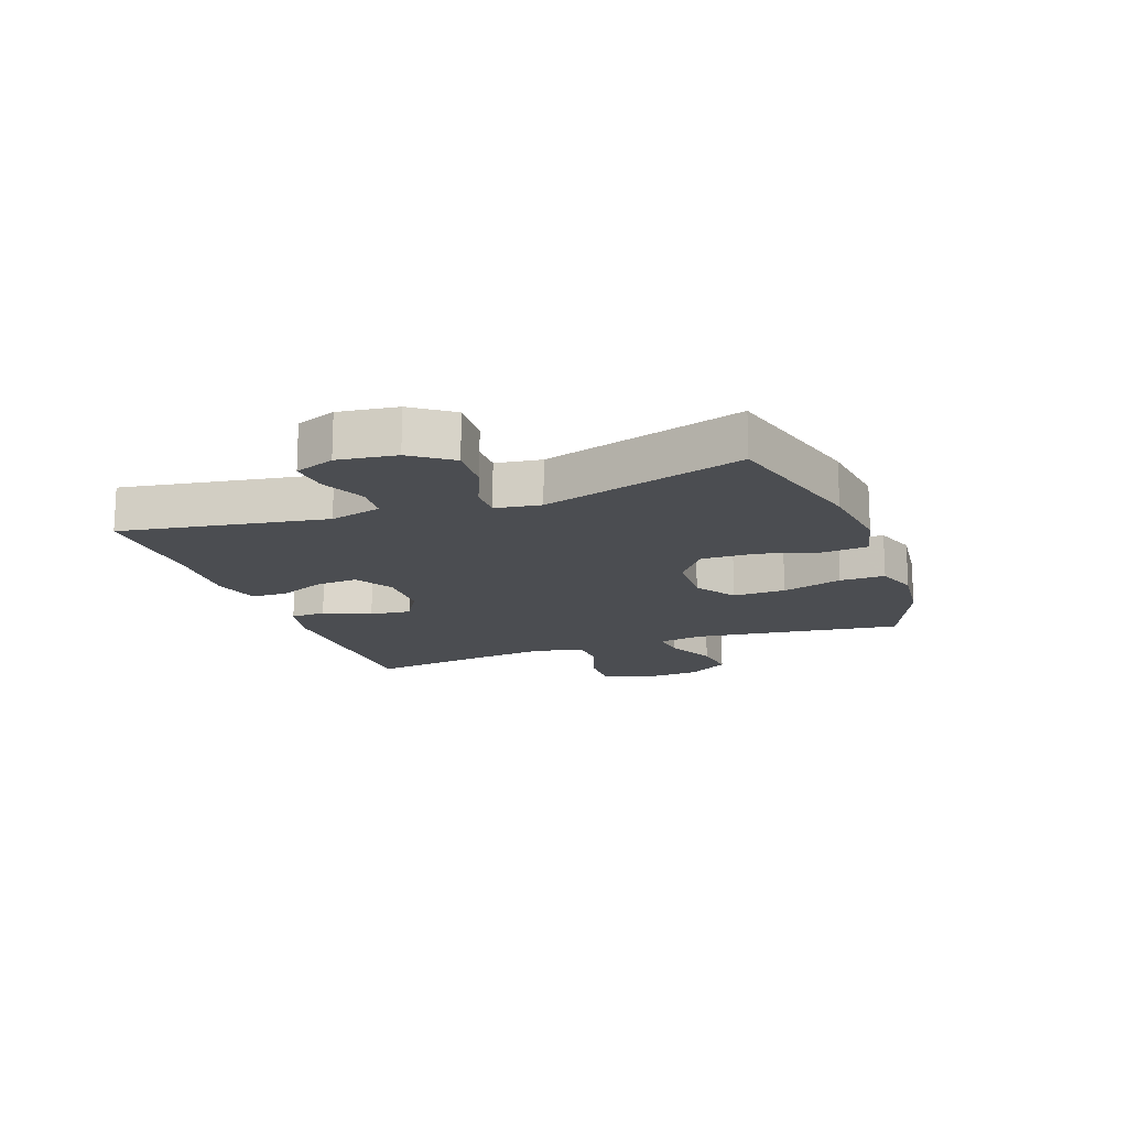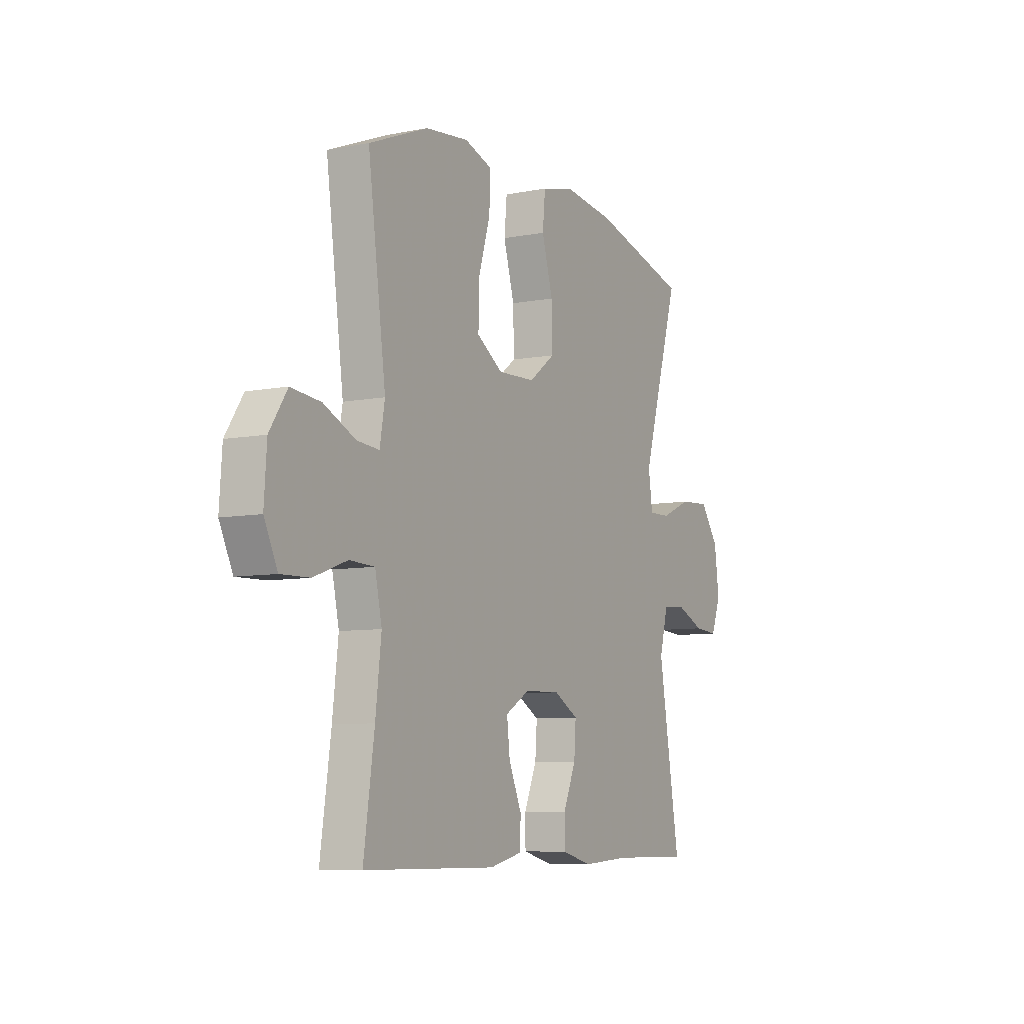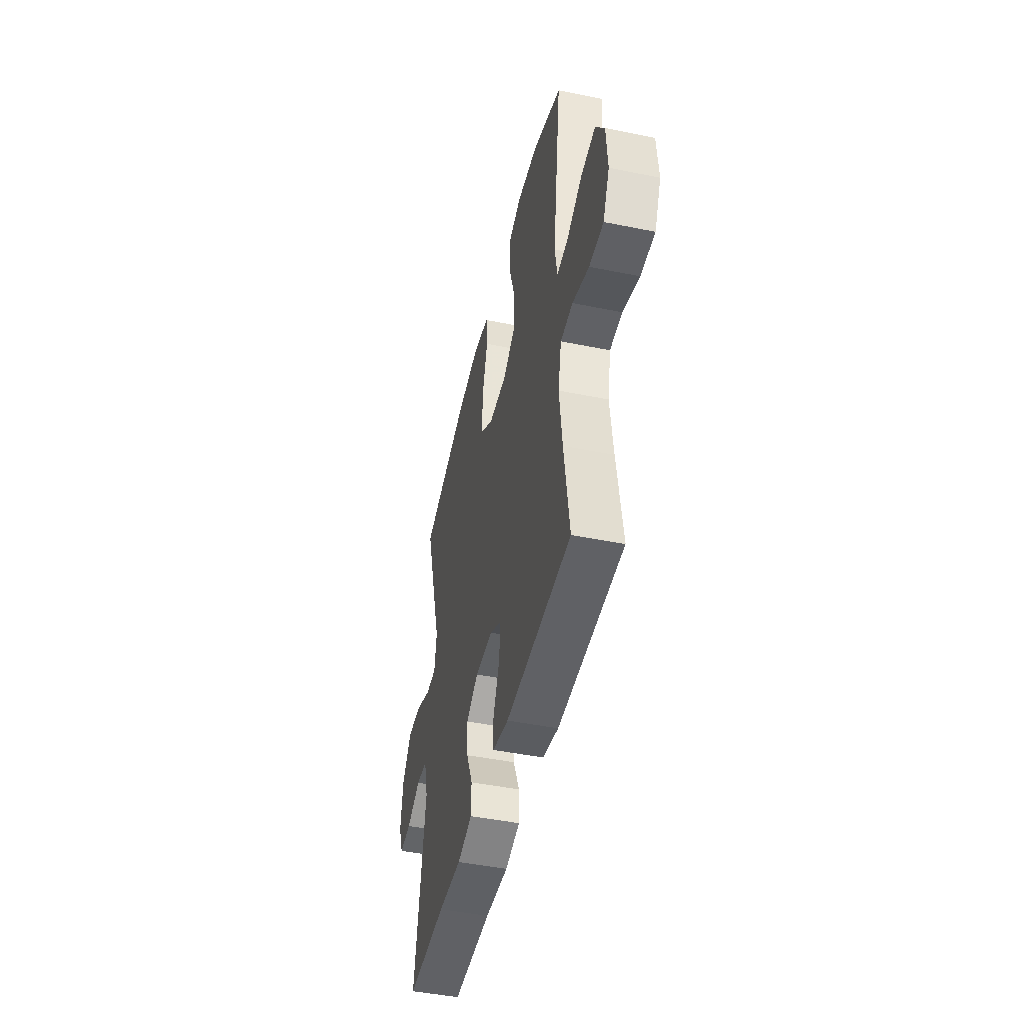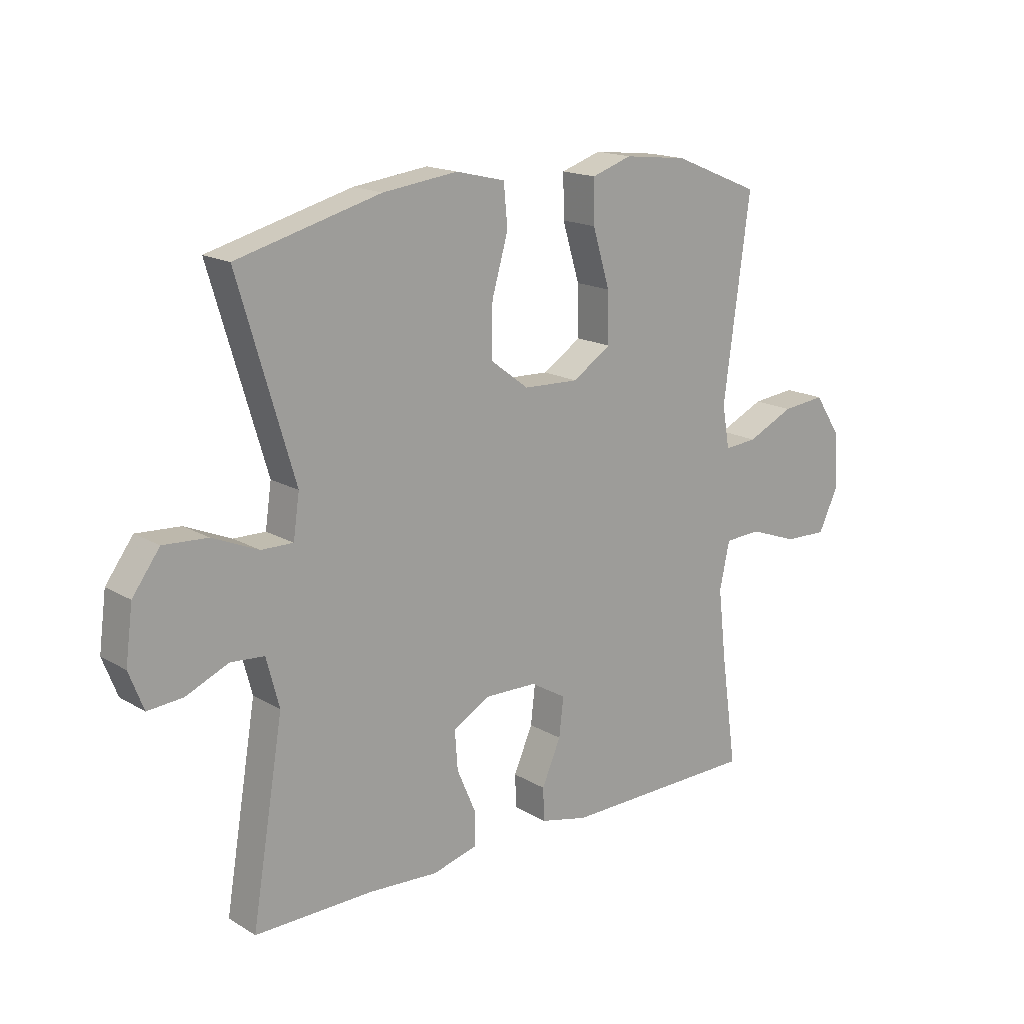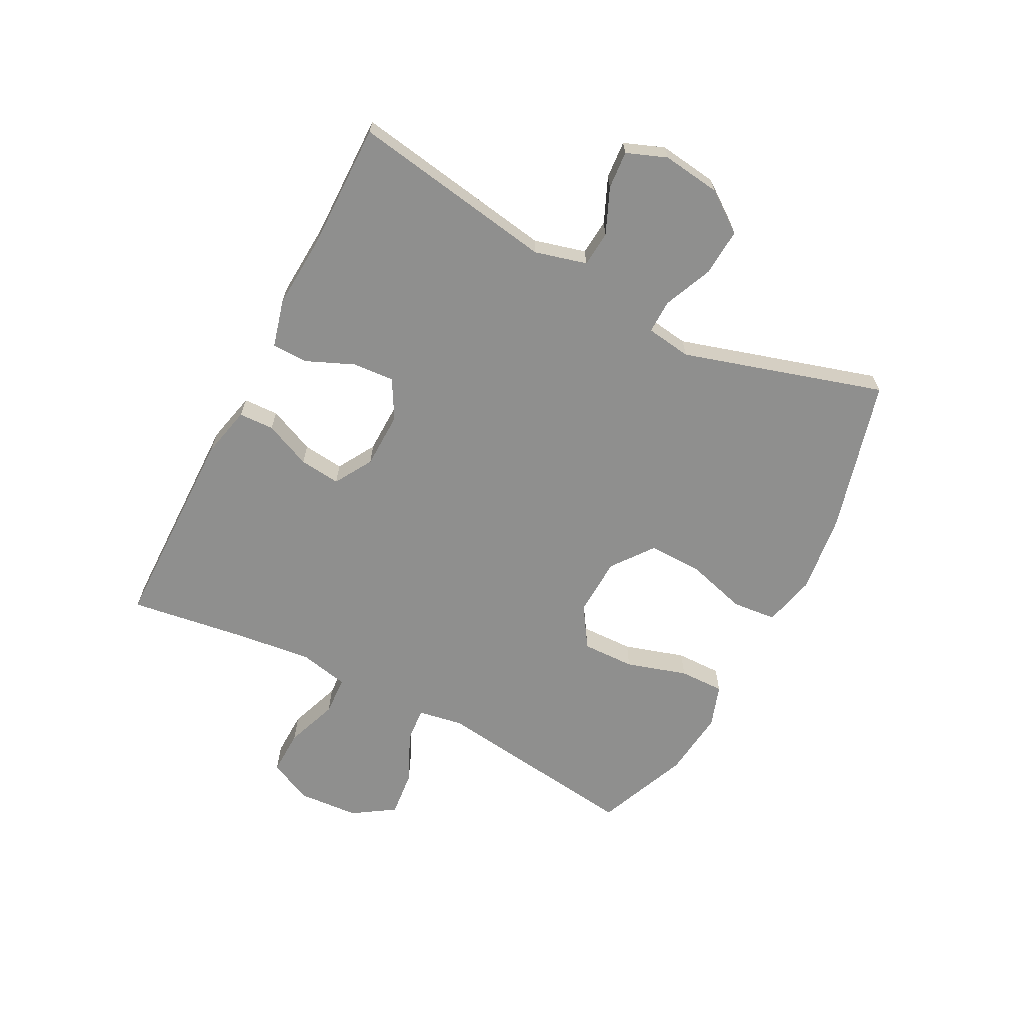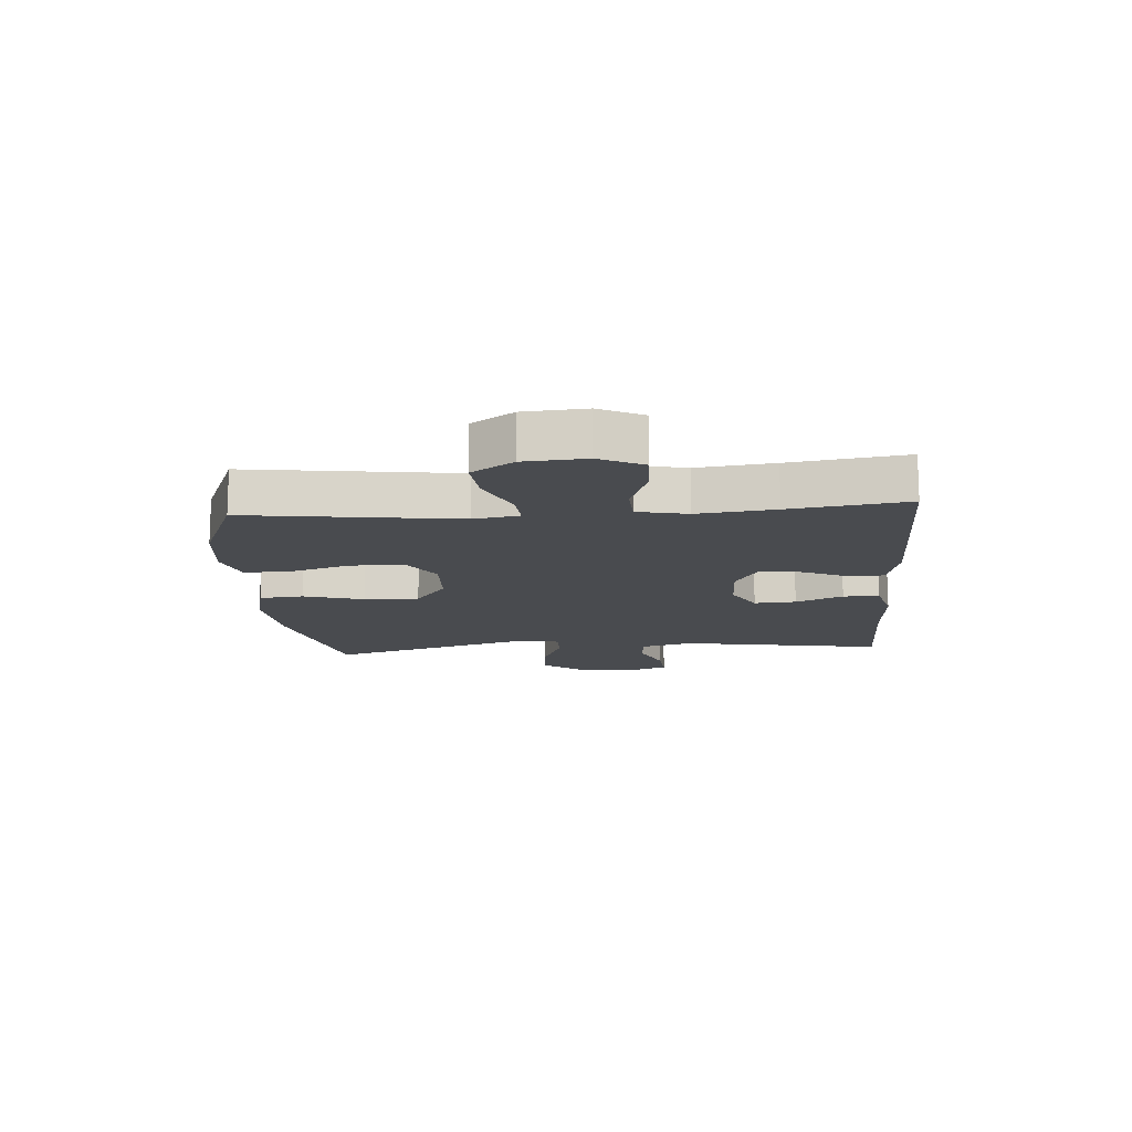
<metadata>
{"format":"obj","ext":"obj","renderer":"f3d","projection":"perspective","resolution":1024,"background":"white","views":[{"elev":-15.8,"azim":-69.9,"up":"+Y"},{"elev":-7.6,"azim":118.9,"up":"+Z"},{"elev":-46.6,"azim":77.0,"up":"+Z"},{"elev":16.8,"azim":-40.3,"up":"+Z"},{"elev":-65.3,"azim":-117.4,"up":"+Y"},{"elev":-14.2,"azim":94.2,"up":"+Y"}]}
</metadata>
<code>
v 0.5 0.07 0.5
v 0.453 0.07 0.148
v 0.466 0.07 0.072
v 0.525 0.07 0.077
v 0.609 0.07 0.116
v 0.687 0.07 0.124
v 0.733 0.07 0.054
v 0.74 0.07 -0.049
v 0.705 0.07 -0.122
v 0.629 0.07 -0.12
v 0.541 0.07 -0.088
v 0.475 0.07 -0.091
v 0.457 0.07 -0.175
v 0.472 0.07 -0.304
v 0.5 0.07 -0.5
v 0.149 0.07 -0.504
v 0.063 0.07 -0.484
v 0.061 0.07 -0.425
v 0.095 0.07 -0.347
v 0.103 0.07 -0.278
v 0.039 0.07 -0.24
v -0.056 0.07 -0.238
v -0.121 0.07 -0.275
v -0.116 0.07 -0.345
v -0.082 0.07 -0.424
v -0.083 0.07 -0.485
v -0.163 0.07 -0.506
v -0.289 0.07 -0.498
v -0.5 0.07 -0.5
v -0.443 0.07 -0.158
v -0.466 0.07 -0.071
v -0.526 0.07 -0.066
v -0.602 0.07 -0.099
v -0.665 0.07 -0.104
v -0.691 0.07 -0.037
v -0.678 0.07 0.061
v -0.629 0.07 0.128
v -0.55 0.07 0.123
v -0.468 0.07 0.088
v -0.411 0.07 0.087
v -0.4 0.07 0.163
v -0.5 0.07 0.5
v -0.243 0.07 0.568
v -0.109 0.07 0.585
v -0.021 0.07 0.564
v -0.014 0.07 0.49
v -0.043 0.07 0.389
v -0.045 0.07 0.297
v 0.024 0.07 0.245
v 0.123 0.07 0.241
v 0.192 0.07 0.286
v 0.19 0.07 0.375
v 0.159 0.07 0.477
v 0.158 0.07 0.553
v 0.23 0.07 0.577
v 0.344 0.07 0.564
v 0.5 0 0.5
v 0.453 0 0.148
v 0.466 0 0.072
v 0.525 0 0.077
v 0.609 0 0.116
v 0.687 0 0.124
v 0.733 0 0.054
v 0.74 0 -0.049
v 0.705 0 -0.122
v 0.629 0 -0.12
v 0.541 0 -0.088
v 0.475 0 -0.091
v 0.457 0 -0.175
v 0.472 0 -0.304
v 0.5 0 -0.5
v 0.149 0 -0.504
v 0.063 0 -0.484
v 0.061 0 -0.425
v 0.095 0 -0.347
v 0.103 0 -0.278
v 0.039 0 -0.24
v -0.056 0 -0.238
v -0.121 0 -0.275
v -0.116 0 -0.345
v -0.082 0 -0.424
v -0.083 0 -0.485
v -0.163 0 -0.506
v -0.289 0 -0.498
v -0.5 0 -0.5
v -0.443 0 -0.158
v -0.466 0 -0.071
v -0.526 0 -0.066
v -0.602 0 -0.099
v -0.665 0 -0.104
v -0.691 0 -0.037
v -0.678 0 0.061
v -0.629 0 0.128
v -0.55 0 0.123
v -0.468 0 0.088
v -0.411 0 0.087
v -0.4 0 0.163
v -0.5 0 0.5
v -0.243 0 0.568
v -0.109 0 0.585
v -0.021 0 0.564
v -0.014 0 0.49
v -0.043 0 0.389
v -0.045 0 0.297
v 0.024 0 0.245
v 0.123 0 0.241
v 0.192 0 0.286
v 0.19 0 0.375
v 0.159 0 0.477
v 0.158 0 0.553
v 0.23 0 0.577
v 0.344 0 0.564
f 55 56 1 2
f 52 53 54 55
f 51 52 55 2
f 50 51 2 3
f 49 50 3
f 44 45 46 47
f 44 47 48
f 41 42 43 44
f 40 41 44 48
f 36 37 38 39
f 36 39 40
f 35 36 40
f 32 33 34 35
f 31 32 35 40
f 30 31 40 48
f 28 29 30 48
f 24 25 26 27
f 23 24 27 28
f 16 17 18 19
f 14 15 16 19
f 13 14 19 20
f 12 13 20 21
f 8 9 10 11
f 8 11 12
f 7 8 12
f 4 5 6 7
f 3 4 7 12
f 49 3 12 21
f 23 28 48 49
f 22 23 49
f 21 22 49
f 58 57 112 111
f 111 110 109 108
f 58 111 108 107
f 59 58 107 106
f 59 106 105
f 103 102 101 100
f 104 103 100
f 100 99 98 97
f 104 100 97 96
f 95 94 93 92
f 96 95 92
f 96 92 91
f 91 90 89 88
f 96 91 88 87
f 104 96 87 86
f 104 86 85 84
f 83 82 81 80
f 84 83 80 79
f 75 74 73 72
f 75 72 71 70
f 76 75 70 69
f 77 76 69 68
f 67 66 65 64
f 68 67 64
f 68 64 63
f 63 62 61 60
f 68 63 60 59
f 77 68 59 105
f 105 104 84 79
f 105 79 78
f 105 78 77
f 1 57 58 2
f 2 58 59 3
f 3 59 60 4
f 4 60 61 5
f 5 61 62 6
f 6 62 63 7
f 7 63 64 8
f 8 64 65 9
f 9 65 66 10
f 10 66 67 11
f 11 67 68 12
f 12 68 69 13
f 13 69 70 14
f 14 70 71 15
f 15 71 72 16
f 16 72 73 17
f 17 73 74 18
f 18 74 75 19
f 19 75 76 20
f 20 76 77 21
f 21 77 78 22
f 22 78 79 23
f 23 79 80 24
f 24 80 81 25
f 25 81 82 26
f 26 82 83 27
f 27 83 84 28
f 28 84 85 29
f 29 85 86 30
f 30 86 87 31
f 31 87 88 32
f 32 88 89 33
f 33 89 90 34
f 34 90 91 35
f 35 91 92 36
f 36 92 93 37
f 37 93 94 38
f 38 94 95 39
f 39 95 96 40
f 40 96 97 41
f 41 97 98 42
f 42 98 99 43
f 43 99 100 44
f 44 100 101 45
f 45 101 102 46
f 46 102 103 47
f 47 103 104 48
f 48 104 105 49
f 49 105 106 50
f 50 106 107 51
f 51 107 108 52
f 52 108 109 53
f 53 109 110 54
f 54 110 111 55
f 55 111 112 56
f 56 112 57 1

</code>
